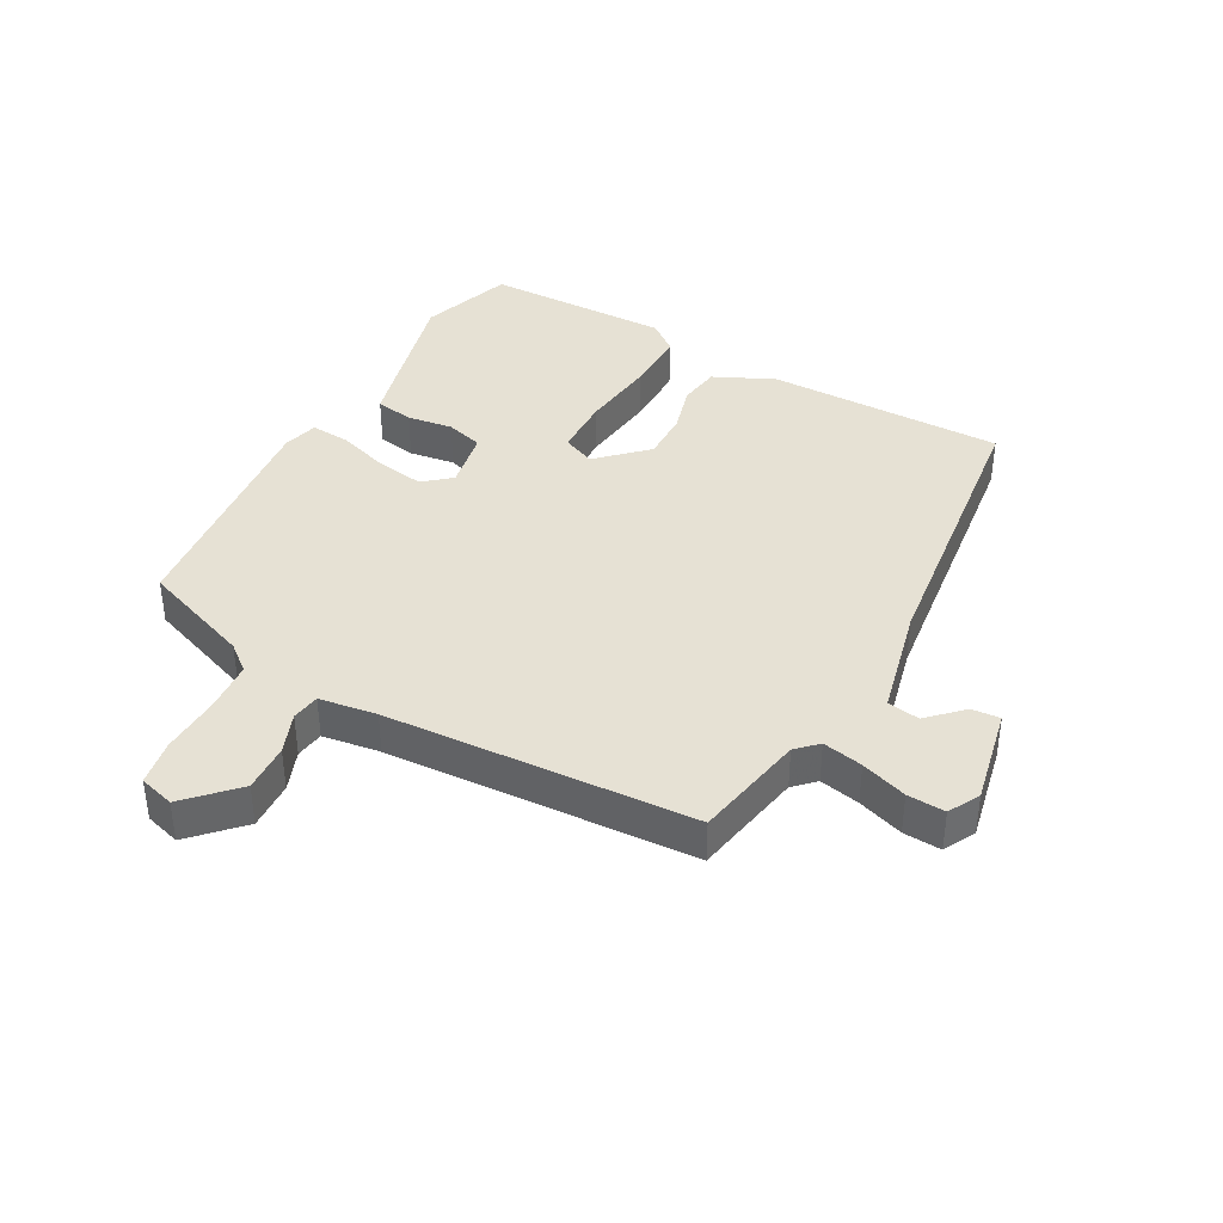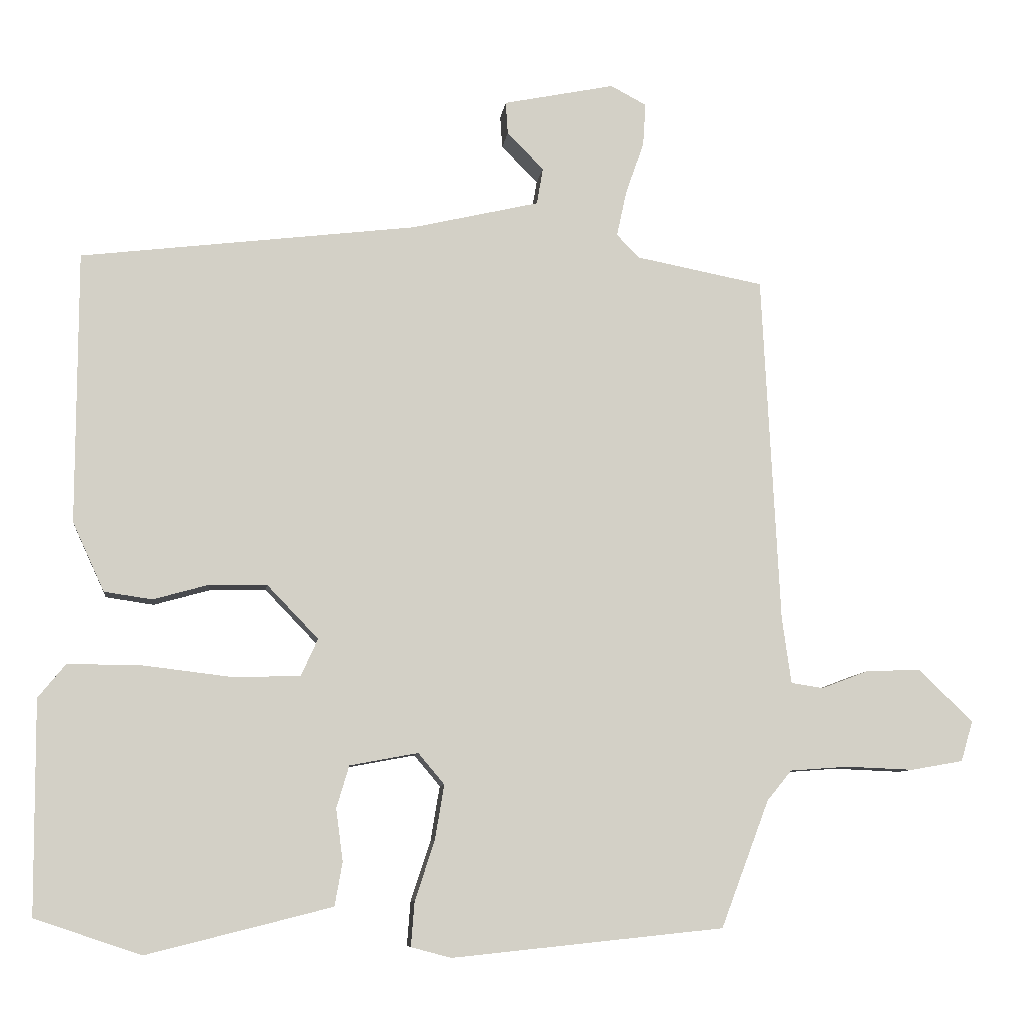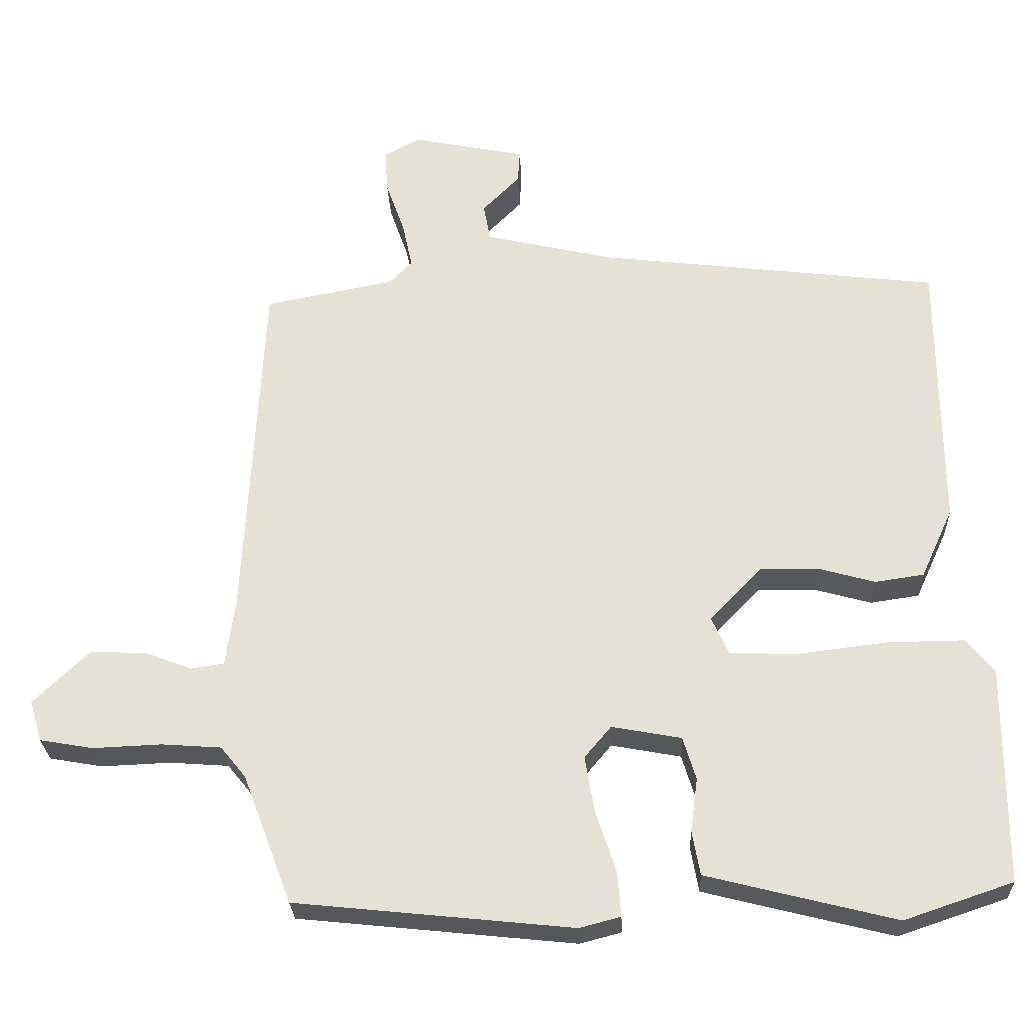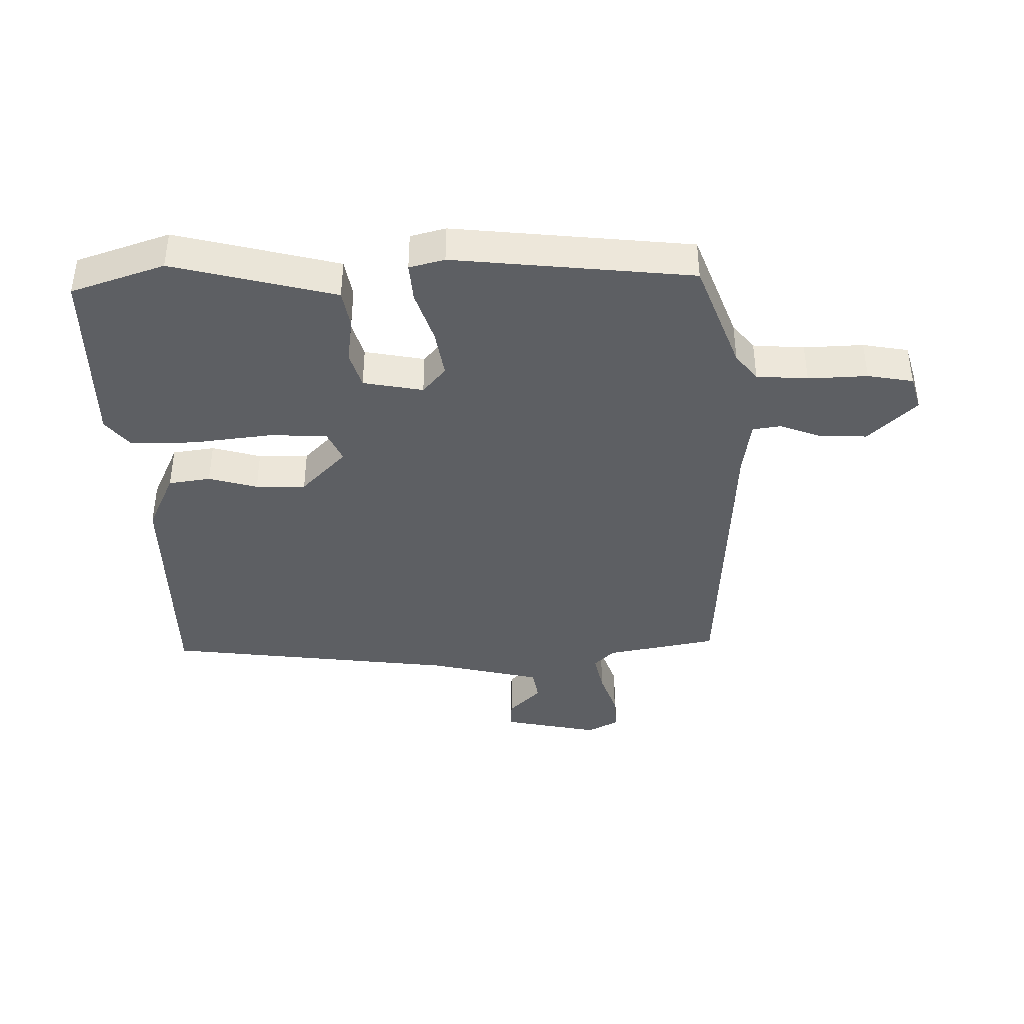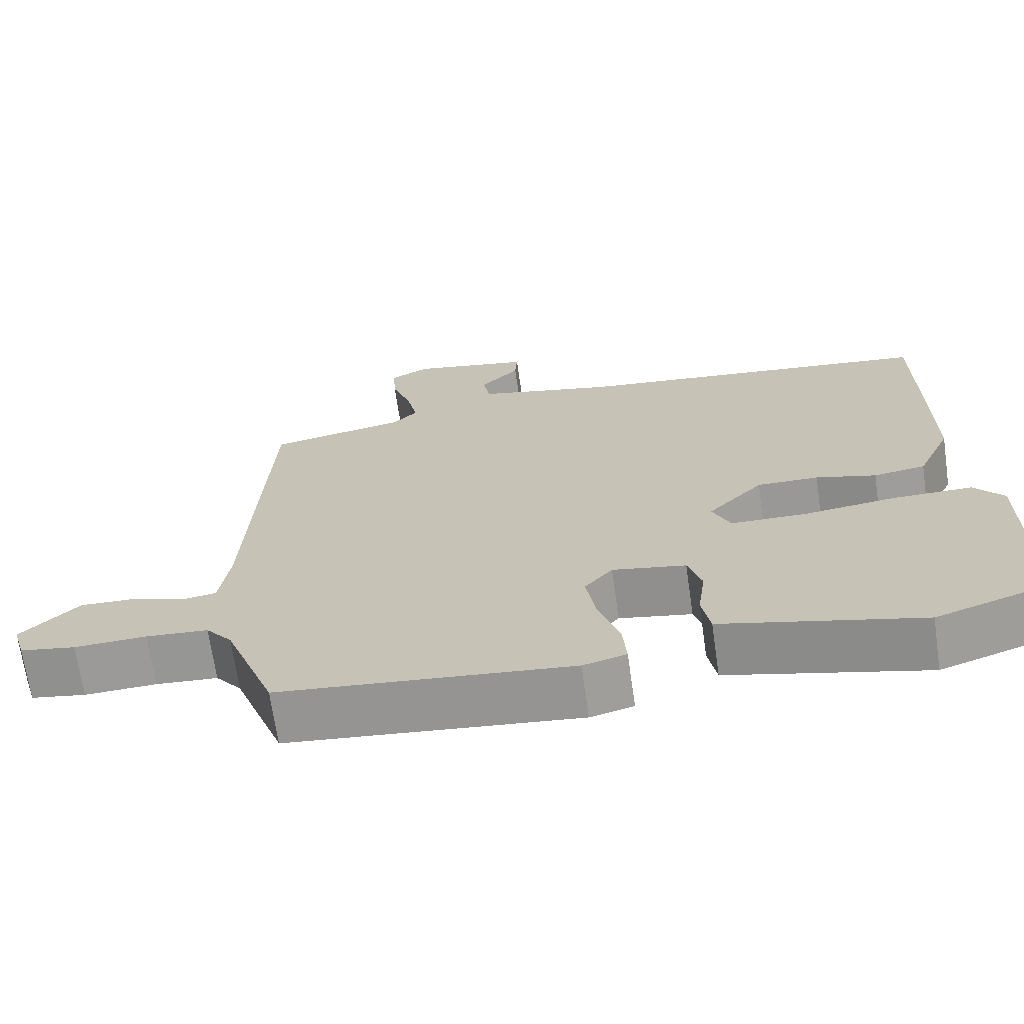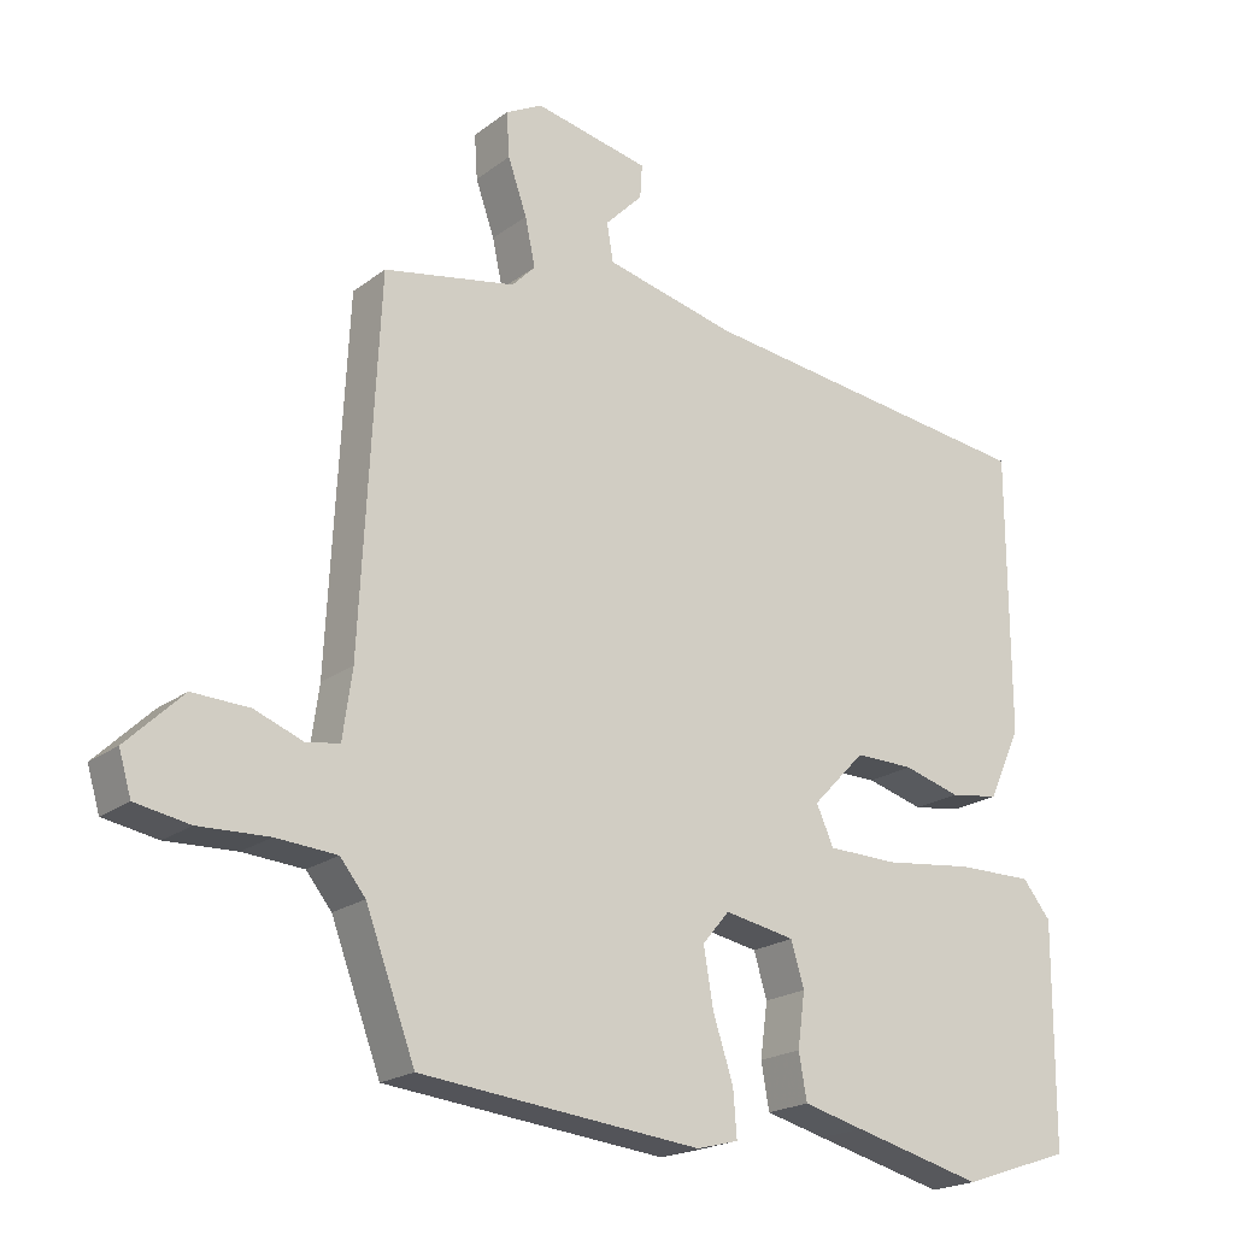
<metadata>
{"format":"obj","ext":"obj","renderer":"f3d","projection":"perspective","resolution":1024,"background":"white","views":[{"elev":39.0,"azim":-61.5,"up":"+Y"},{"elev":-8.4,"azim":173.1,"up":"+Z"},{"elev":-26.9,"azim":2.3,"up":"+Z"},{"elev":-40.0,"azim":-179.0,"up":"+Y"},{"elev":-68.9,"azim":8.2,"up":"+Z"},{"elev":-20.4,"azim":-36.8,"up":"+Z"}]}
</metadata>
<code>
v 0.502 0.07 0.45
v 0.503 0.07 0.065
v 0.458 0.07 -0.033
v 0.39 0.07 -0.043
v 0.311 0.07 -0.021
v 0.23 0.07 -0.02
v 0.157 0.07 -0.096
v 0.181 0.07 -0.149
v 0.278 0.07 -0.151
v 0.402 0.07 -0.136
v 0.507 0.07 -0.135
v 0.546 0.07 -0.183
v 0.544 0.07 -0.485
v 0.393 0.07 -0.536
v 0.213 0.07 -0.491
v 0.13 0.07 -0.47
v 0.119 0.07 -0.408
v 0.129 0.07 -0.334
v 0.111 0.07 -0.274
v 0.014 0.07 -0.256
v -0.023 0.07 -0.3
v -0.01 0.07 -0.378
v 0.018 0.07 -0.463
v 0.023 0.07 -0.526
v -0.034 0.07 -0.541
v -0.42 0.07 -0.501
v -0.488 0.07 -0.321
v -0.523 0.07 -0.278
v -0.606 0.07 -0.272
v -0.702 0.07 -0.276
v -0.776 0.07 -0.263
v -0.793 0.07 -0.206
v -0.716 0.07 -0.131
v -0.638 0.07 -0.134
v -0.572 0.07 -0.159
v -0.526 0.07 -0.152
v -0.513 0.07 -0.059
v -0.488 0.07 0.437
v -0.307 0.07 0.472
v -0.275 0.07 0.505
v -0.289 0.07 0.57
v -0.315 0.07 0.644
v -0.319 0.07 0.705
v -0.268 0.07 0.732
v -0.11 0.07 0.7
v -0.113 0.07 0.654
v -0.165 0.07 0.601
v -0.156 0.07 0.549
v 0.025 0.07 0.507
v 0.502 0 0.45
v 0.503 0 0.065
v 0.458 0 -0.033
v 0.39 0 -0.043
v 0.311 0 -0.021
v 0.23 0 -0.02
v 0.157 0 -0.096
v 0.181 0 -0.149
v 0.278 0 -0.151
v 0.402 0 -0.136
v 0.507 0 -0.135
v 0.546 0 -0.183
v 0.544 0 -0.485
v 0.393 0 -0.536
v 0.213 0 -0.491
v 0.13 0 -0.47
v 0.119 0 -0.408
v 0.129 0 -0.334
v 0.111 0 -0.274
v 0.014 0 -0.256
v -0.023 0 -0.3
v -0.01 0 -0.378
v 0.018 0 -0.463
v 0.023 0 -0.526
v -0.034 0 -0.541
v -0.42 0 -0.501
v -0.488 0 -0.321
v -0.523 0 -0.278
v -0.606 0 -0.272
v -0.702 0 -0.276
v -0.776 0 -0.263
v -0.793 0 -0.206
v -0.716 0 -0.131
v -0.638 0 -0.134
v -0.572 0 -0.159
v -0.526 0 -0.152
v -0.513 0 -0.059
v -0.488 0 0.437
v -0.307 0 0.472
v -0.275 0 0.505
v -0.289 0 0.57
v -0.315 0 0.644
v -0.319 0 0.705
v -0.268 0 0.732
v -0.11 0 0.7
v -0.113 0 0.654
v -0.165 0 0.601
v -0.156 0 0.549
v 0.025 0 0.507
f 45 46 47
f 44 45 47
f 43 44 47
f 42 43 47
f 41 42 47
f 40 41 47 48
f 39 40 48 49
f 49 1 2
f 39 49 2
f 38 39 2
f 37 38 2
f 33 34 35
f 32 33 35
f 31 32 35
f 30 31 35
f 29 30 35
f 28 29 35 36
f 27 28 36 37
f 26 27 37
f 25 26 37
f 24 25 37
f 23 24 37
f 22 23 37
f 16 17 18
f 15 16 18
f 14 15 18
f 13 14 18
f 12 13 18
f 11 12 18
f 10 11 18
f 9 10 18
f 8 9 18 19
f 7 8 19 20
f 2 3 4 5
f 2 5 6
f 37 2 6
f 21 22 37
f 20 21 37
f 7 20 37
f 6 7 37
f 96 95 94
f 96 94 93
f 96 93 92
f 96 92 91
f 96 91 90
f 97 96 90 89
f 98 97 89 88
f 51 50 98
f 51 98 88
f 51 88 87
f 51 87 86
f 84 83 82
f 84 82 81
f 84 81 80
f 84 80 79
f 84 79 78
f 85 84 78 77
f 86 85 77 76
f 86 76 75
f 86 75 74
f 86 74 73
f 86 73 72
f 86 72 71
f 67 66 65
f 67 65 64
f 67 64 63
f 67 63 62
f 67 62 61
f 67 61 60
f 67 60 59
f 67 59 58
f 68 67 58 57
f 69 68 57 56
f 54 53 52 51
f 55 54 51
f 55 51 86
f 86 71 70
f 86 70 69
f 86 69 56
f 86 56 55
f 1 50 51 2
f 2 51 52 3
f 3 52 53 4
f 4 53 54 5
f 5 54 55 6
f 6 55 56 7
f 7 56 57 8
f 8 57 58 9
f 9 58 59 10
f 10 59 60 11
f 11 60 61 12
f 12 61 62 13
f 13 62 63 14
f 14 63 64 15
f 15 64 65 16
f 16 65 66 17
f 17 66 67 18
f 18 67 68 19
f 19 68 69 20
f 20 69 70 21
f 21 70 71 22
f 22 71 72 23
f 23 72 73 24
f 24 73 74 25
f 25 74 75 26
f 26 75 76 27
f 27 76 77 28
f 28 77 78 29
f 29 78 79 30
f 30 79 80 31
f 31 80 81 32
f 32 81 82 33
f 33 82 83 34
f 34 83 84 35
f 35 84 85 36
f 36 85 86 37
f 37 86 87 38
f 38 87 88 39
f 39 88 89 40
f 40 89 90 41
f 41 90 91 42
f 42 91 92 43
f 43 92 93 44
f 44 93 94 45
f 45 94 95 46
f 46 95 96 47
f 47 96 97 48
f 48 97 98 49
f 49 98 50 1

</code>
